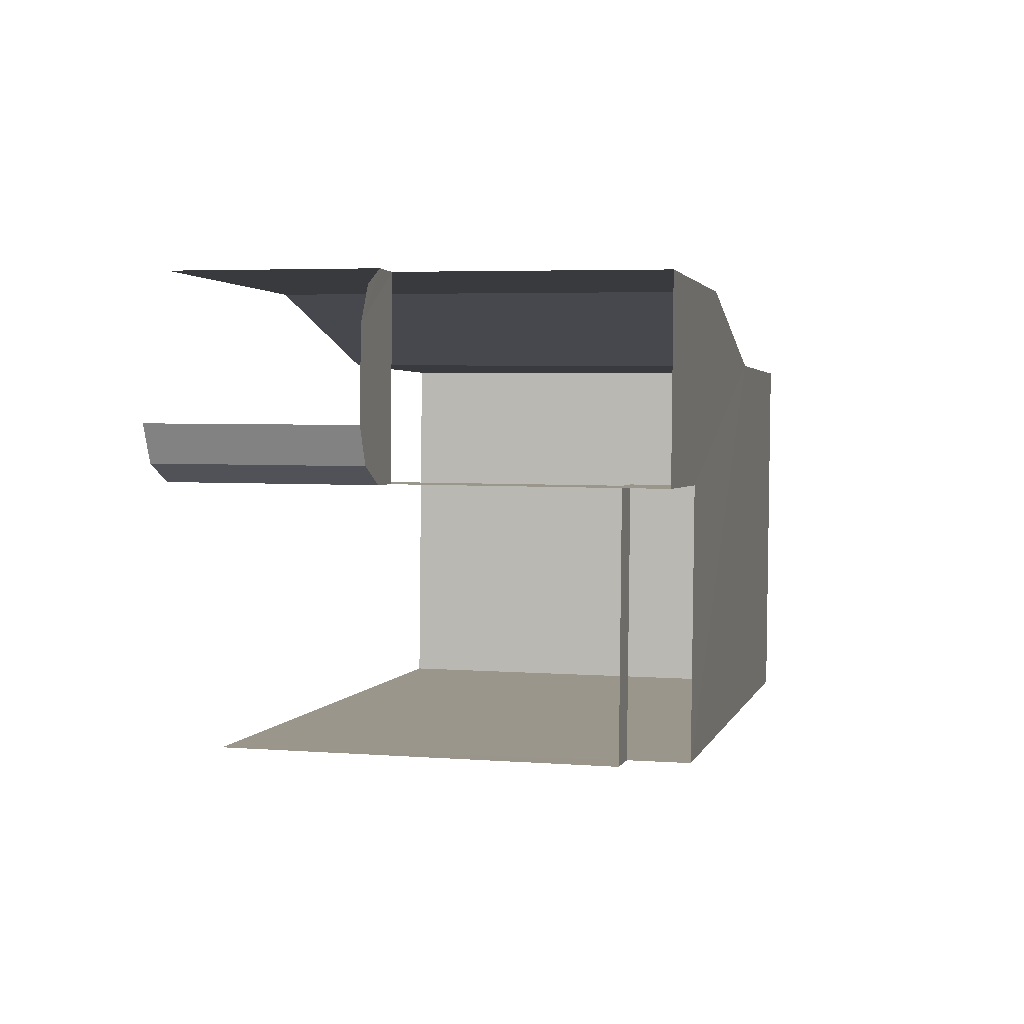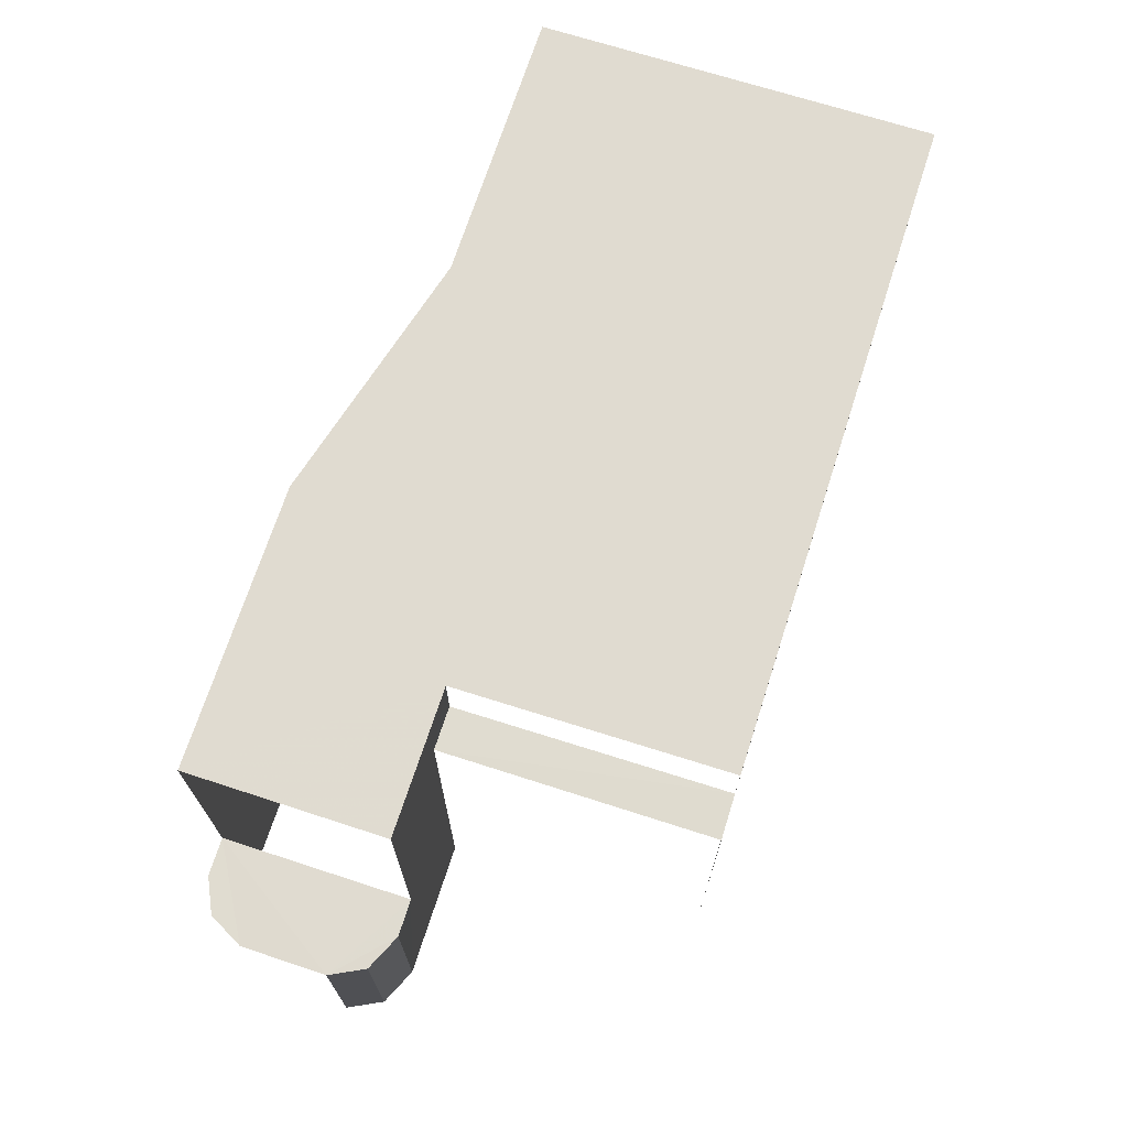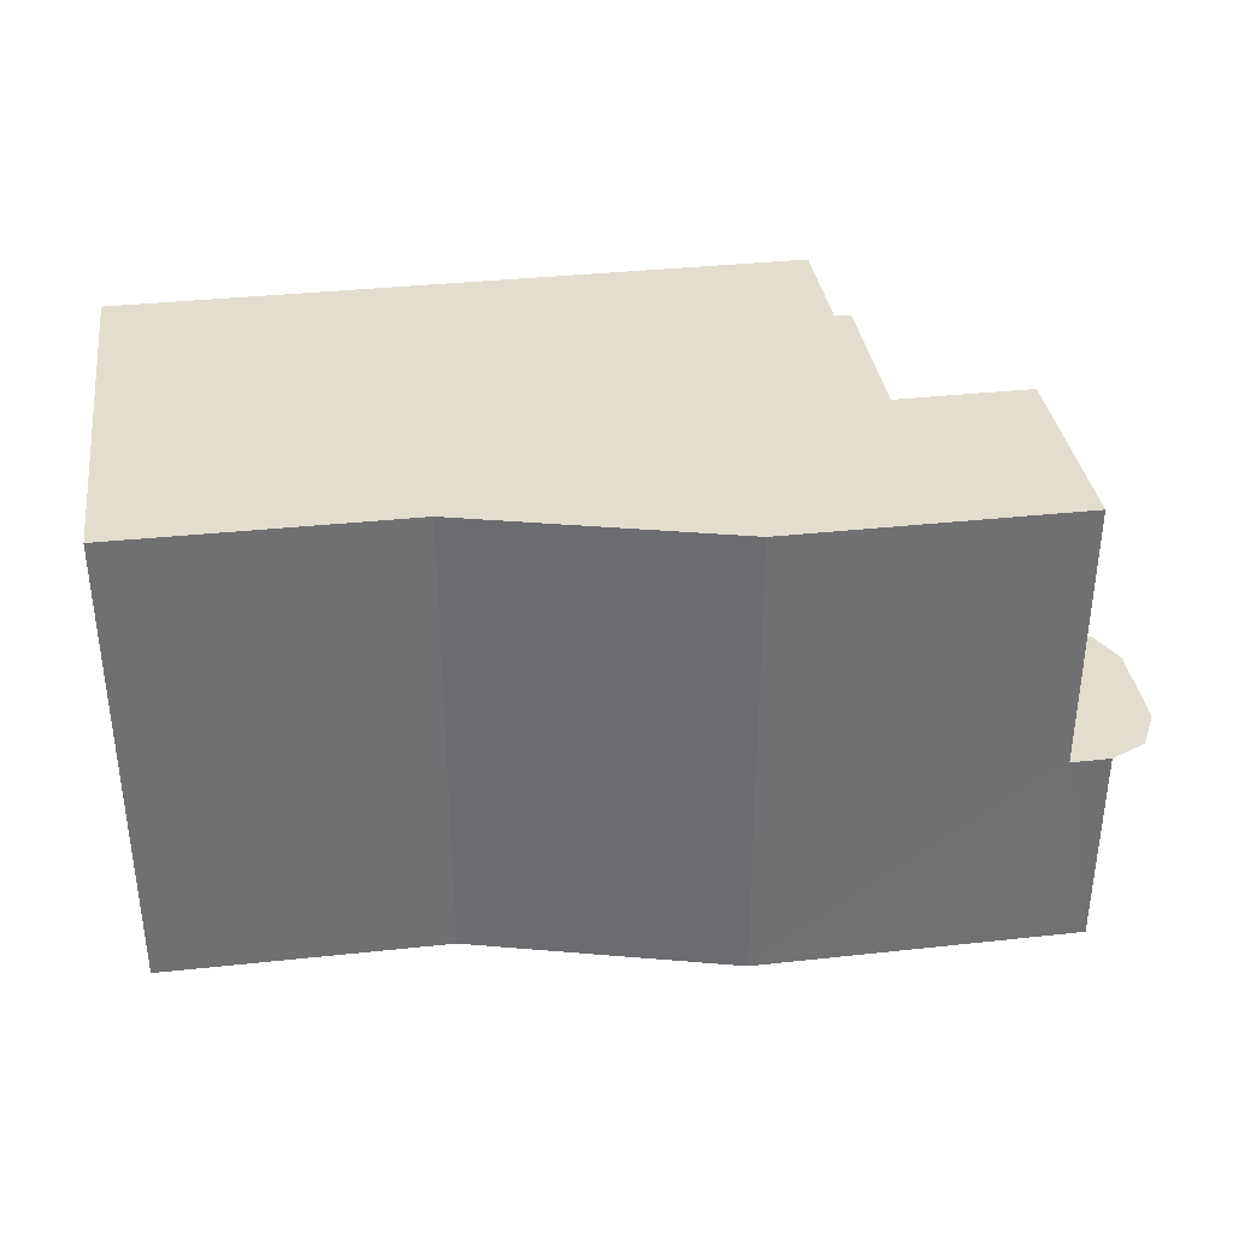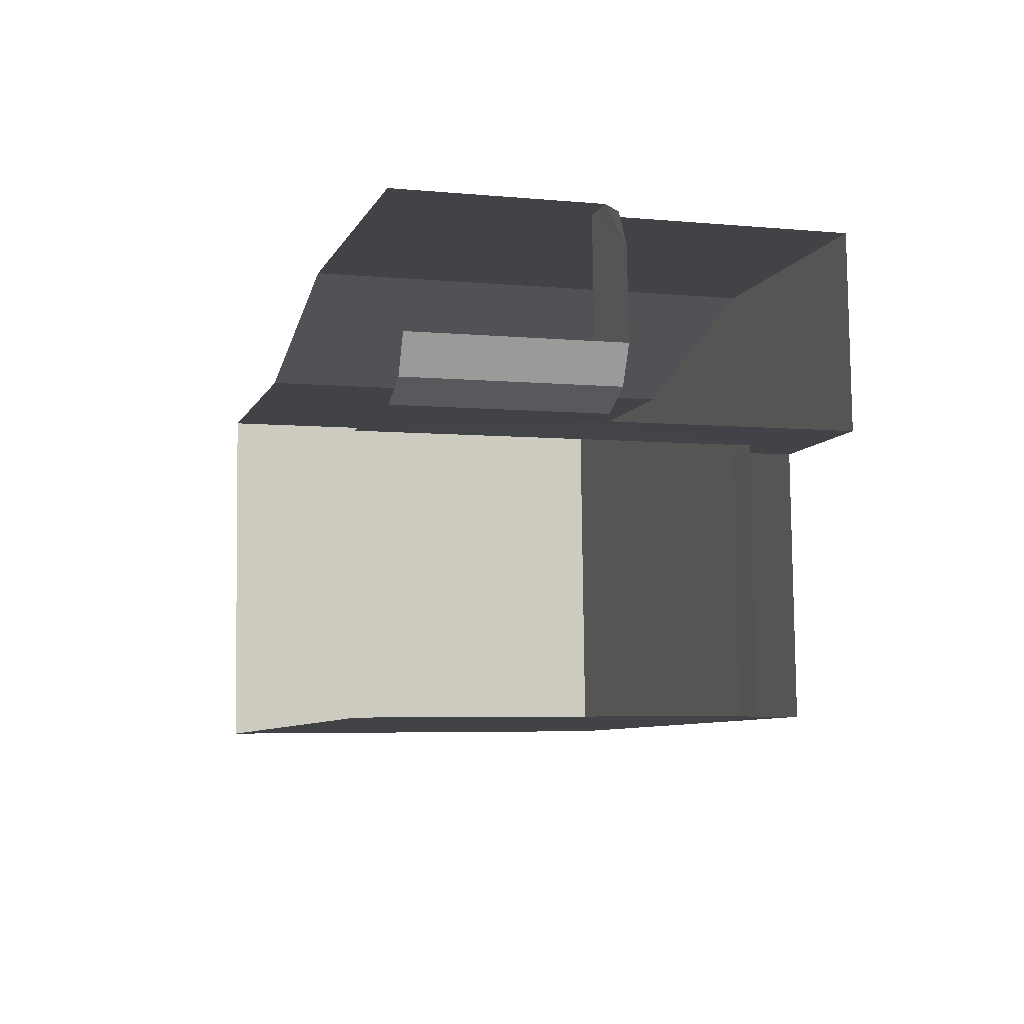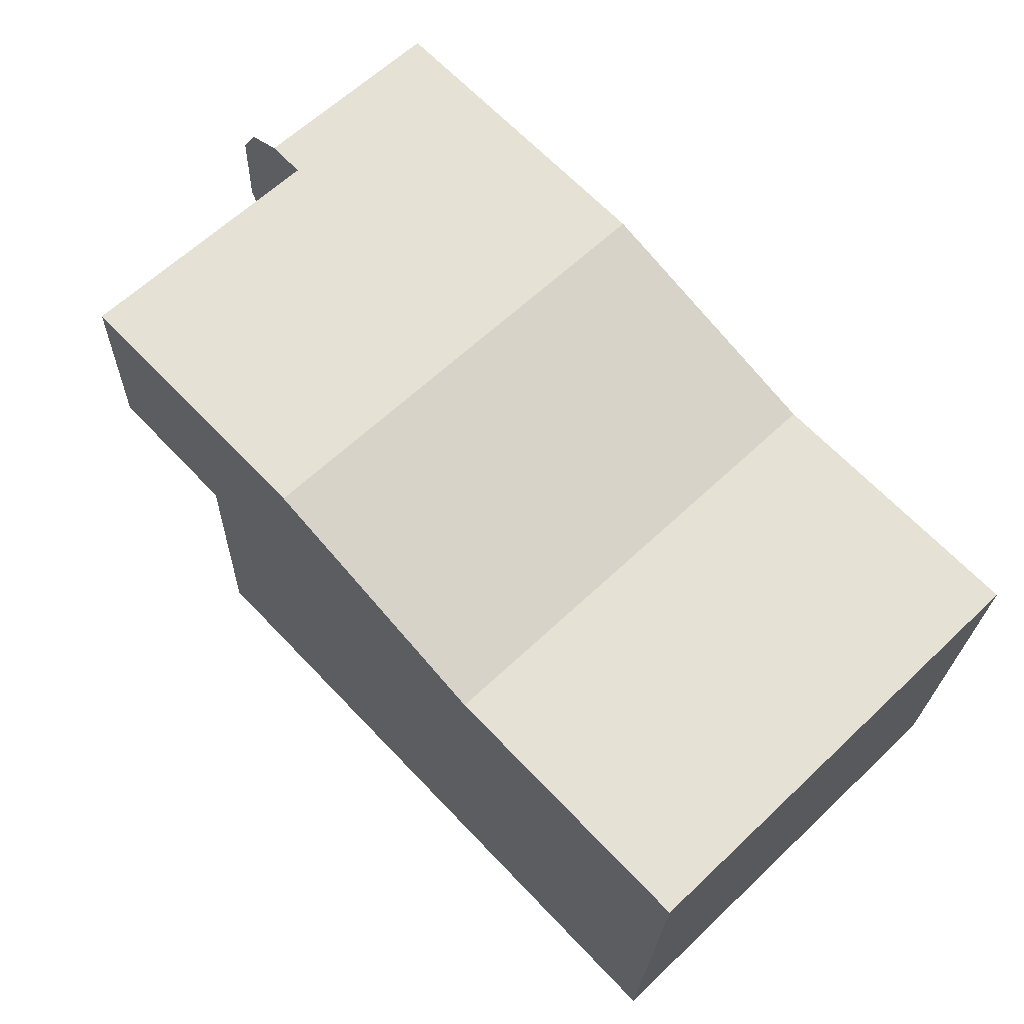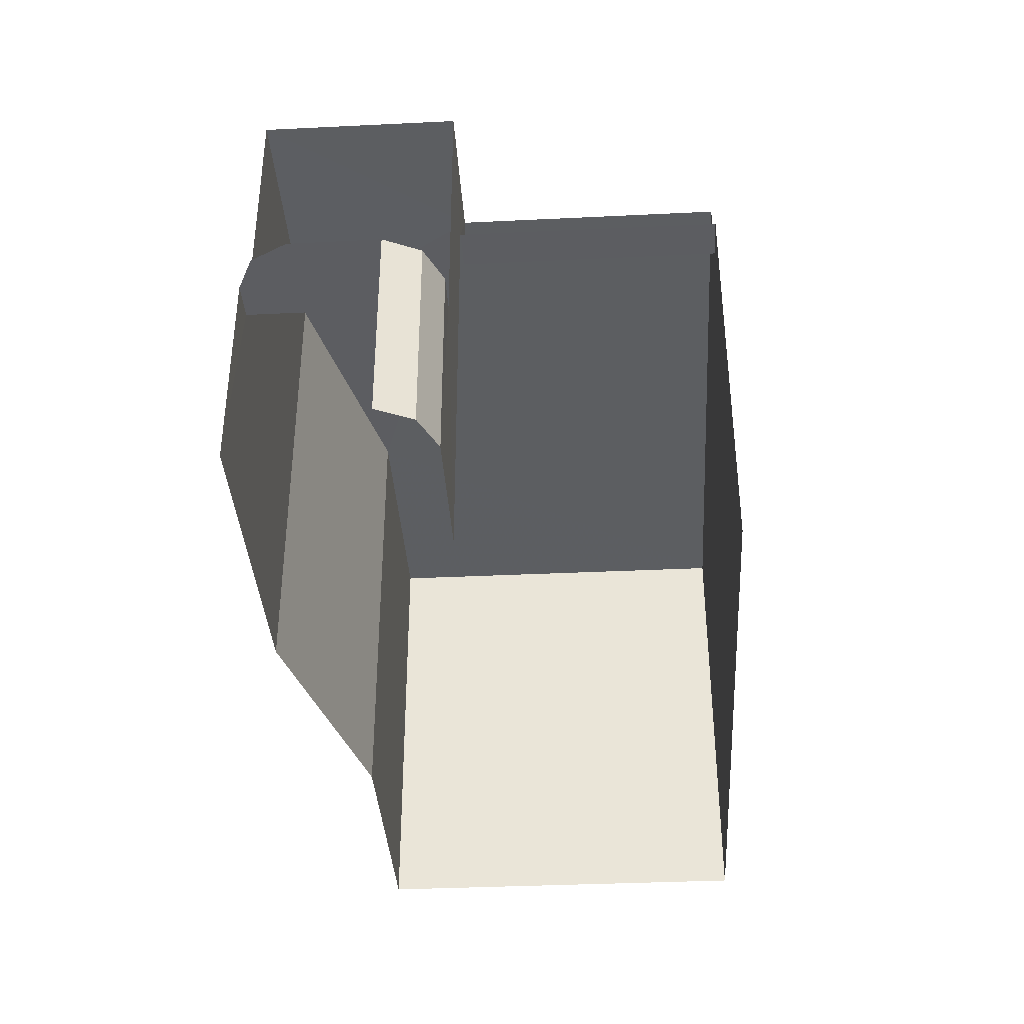
<metadata>
{"format":"obj","ext":"obj","renderer":"f3d","projection":"perspective","resolution":1024,"background":"white","views":[{"elev":4.6,"azim":-76.5,"up":"+Y"},{"elev":70.0,"azim":-74.6,"up":"+Z"},{"elev":35.5,"azim":169.4,"up":"+Z"},{"elev":-5.0,"azim":-106.7,"up":"+Y"},{"elev":63.1,"azim":46.3,"up":"+Y"},{"elev":-37.3,"azim":-88.9,"up":"+Z"}]}
</metadata>
<code>
v -3.721e+05 -1.036e+05 33.62
v -3.721e+05 -1.036e+05 33.62
v -3.721e+05 -1.036e+05 33.62
v -3.721e+05 -1.036e+05 33.62
v -3.721e+05 -1.036e+05 33.62
v -3.721e+05 -1.036e+05 33.62
v -3.721e+05 -1.036e+05 33.62
v -3.721e+05 -1.035e+05 33.62
v -3.721e+05 -1.035e+05 33.62
v -3.721e+05 -1.036e+05 33.62
v -3.721e+05 -1.035e+05 33.62
v -3.721e+05 -1.035e+05 33.62
v -3.721e+05 -1.036e+05 42.56
v -3.721e+05 -1.036e+05 42.56
v -3.721e+05 -1.036e+05 42.56
v -3.721e+05 -1.036e+05 42.56
v -3.721e+05 -1.036e+05 38.16
v -3.721e+05 -1.036e+05 38.16
v -3.721e+05 -1.036e+05 38.16
v -3.721e+05 -1.036e+05 38.16
v -3.721e+05 -1.035e+05 38.16
v -3.721e+05 -1.035e+05 38.16
v -3.721e+05 -1.035e+05 38.16
v -3.721e+05 -1.035e+05 38.16
v -3.721e+05 -1.036e+05 43.95
v -3.721e+05 -1.035e+05 43.95
v -3.721e+05 -1.035e+05 43.95
v -3.721e+05 -1.036e+05 43.95
v -3.721e+05 -1.036e+05 43.95
v -3.721e+05 -1.036e+05 43.95
v -3.721e+05 -1.036e+05 43.95
v -3.721e+05 -1.036e+05 43.95
f 1 2 3
f 1 4 2
f 5 6 7
f 8 6 9
f 7 8 10
f 10 1 3
f 1 10 11
f 8 11 10
f 8 9 12
f 7 6 8
f 16 32 25
f 16 15 32
f 20 28 27
f 22 20 27
f 23 12 9
f 21 23 9
f 10 3 14
f 13 10 14
f 23 8 12
f 23 24 8
f 21 9 6
f 19 21 6
f 13 14 15
f 16 13 15
f 17 18 19
f 18 20 19
f 21 19 22
f 19 20 22
f 23 21 24
f 24 21 22
f 25 26 27
f 27 28 25
f 25 29 26
f 30 31 29
f 32 30 29
f 25 32 29
f 31 4 1
f 29 31 1
f 17 5 7
f 18 17 7
f 29 1 11
f 26 29 11
f 16 25 13
f 25 28 13
f 13 20 10
f 10 20 7
f 7 20 18
f 13 28 20
f 19 6 5
f 17 19 5
f 30 15 2
f 2 15 3
f 30 32 15
f 3 15 14
f 30 2 4
f 31 30 4
f 27 26 22
f 26 11 22
f 22 8 24
f 22 11 8

</code>
